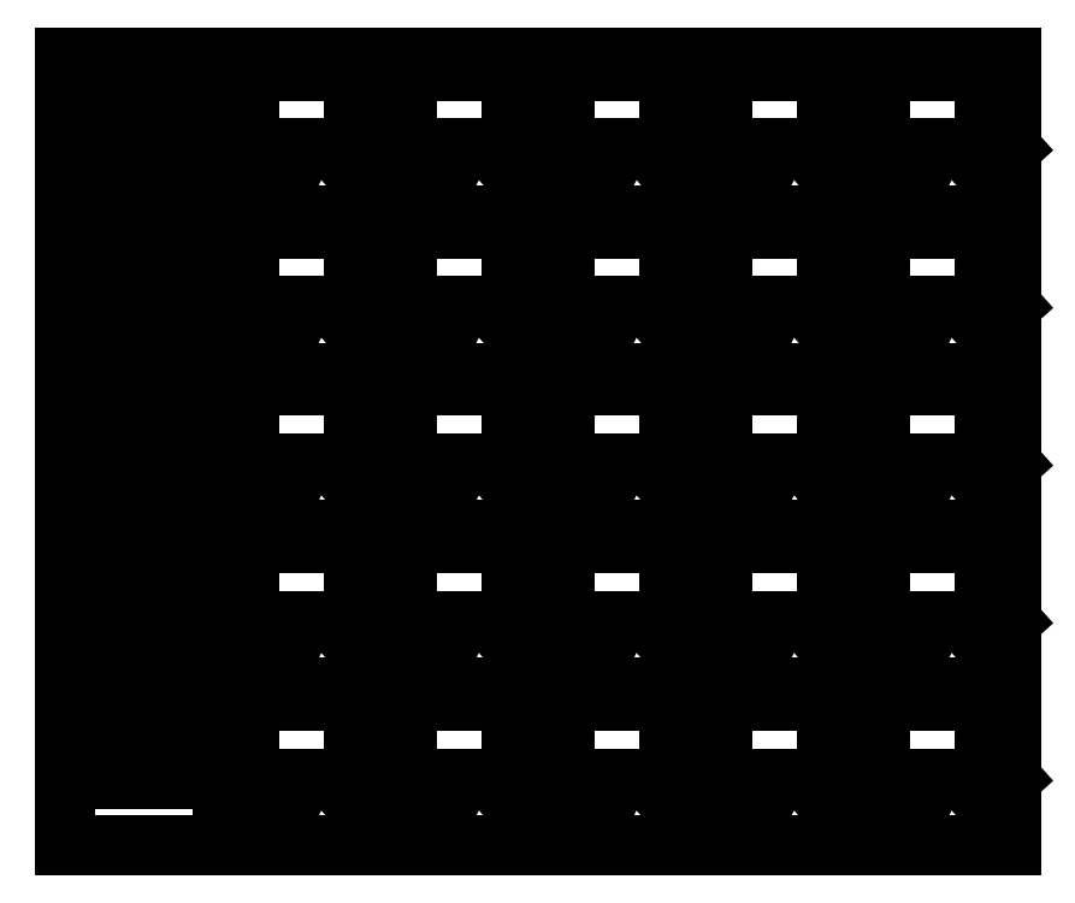
<metadata>
{"format":"dxf","ext":"dxf","renderer":"ezdxf+matplotlib","layout":"modelspace","background":"white","min_lineweight":24,"dpi":150}
</metadata>
<code>
0
SECTION
2
ENTITIES
0
LINE
8
0
10
0
20
125
30
0
11
25
21
125
31
0
0
LINE
8
0
10
25
20
125
30
0
11
25
21
100
31
0
0
LINE
8
0
10
25
20
100
30
0
11
0
21
100
31
0
0
LINE
8
0
10
0
20
100
30
0
11
0
21
125
31
0
0
LINE
8
0
10
16.67
20
125
30
0
11
16.67
21
118.1
31
0
0
LINE
8
0
10
16.67
20
118.1
30
0
11
25
21
118.1
31
0
0
LINE
8
0
10
16.67
20
118.1
30
0
11
16.67
21
100
31
0
0
LINE
8
0
10
8.334
20
125
30
0
11
8.334
21
114.4
31
0
0
LINE
8
0
10
8.334
20
114.4
30
0
11
25
21
114.4
31
0
0
LINE
8
0
10
8.334
20
114.4
30
0
11
8.334
21
100
31
0
0
LINE
8
0
10
25
20
122.9
30
0
11
22.92
21
122.9
31
0
0
LINE
8
0
10
22.92
20
122.9
30
0
11
22.92
21
125
31
0
0
LINE
8
0
10
2.084
20
125
30
0
11
2.084
21
100
31
0
0
LINE
8
0
10
25
20
110.6
30
0
11
22.92
21
110.6
31
0
0
LINE
8
0
10
22.92
20
110.6
30
0
11
22.92
21
100
31
0
0
LINE
8
0
10
25
20
125
30
0
11
50
21
125
31
0
0
LINE
8
0
10
50
20
125
30
0
11
50
21
100
31
0
0
LINE
8
0
10
50
20
100
30
0
11
25
21
100
31
0
0
LINE
8
0
10
25
20
100
30
0
11
25
21
125
31
0
0
LINE
8
0
10
25
20
118.1
30
0
11
29.17
21
118.1
31
0
0
LINE
8
0
10
50
20
118.1
30
0
11
45.83
21
118.1
31
0
0
LINE
8
0
10
25
20
114.4
30
0
11
29.17
21
114.4
31
0
0
LINE
8
0
10
50
20
114.4
30
0
11
45.83
21
114.4
31
0
0
LINE
8
0
10
25
20
122.9
30
0
11
50
21
122.9
31
0
0
LINE
8
0
10
25
20
110.6
30
0
11
45.83
21
110.6
31
0
0
LINE
8
0
10
50
20
110.6
30
0
11
45.83
21
106.9
31
0
0
LINE
8
0
10
30
20
107.5
30
0
11
35
21
105
31
0
0
LINE
8
0
10
50
20
125
30
0
11
75
21
125
31
0
0
LINE
8
0
10
75
20
125
30
0
11
75
21
100
31
0
0
LINE
8
0
10
75
20
100
30
0
11
50
21
100
31
0
0
LINE
8
0
10
50
20
100
30
0
11
50
21
125
31
0
0
LINE
8
0
10
50
20
118.1
30
0
11
54.17
21
118.1
31
0
0
LINE
8
0
10
75
20
118.1
30
0
11
70.83
21
118.1
31
0
0
LINE
8
0
10
50
20
114.4
30
0
11
54.17
21
114.4
31
0
0
LINE
8
0
10
75
20
114.4
30
0
11
70.83
21
114.4
31
0
0
LINE
8
0
10
50
20
122.9
30
0
11
75
21
122.9
31
0
0
LINE
8
0
10
50
20
110.6
30
0
11
70.83
21
110.6
31
0
0
LINE
8
0
10
75
20
110.6
30
0
11
70.83
21
106.9
31
0
0
LINE
8
0
10
55
20
107.5
30
0
11
60
21
105
31
0
0
LINE
8
0
10
75
20
125
30
0
11
100
21
125
31
0
0
LINE
8
0
10
100
20
125
30
0
11
100
21
100
31
0
0
LINE
8
0
10
100
20
100
30
0
11
75
21
100
31
0
0
LINE
8
0
10
75
20
100
30
0
11
75
21
125
31
0
0
LINE
8
0
10
75
20
118.1
30
0
11
79.17
21
118.1
31
0
0
LINE
8
0
10
100
20
118.1
30
0
11
95.83
21
118.1
31
0
0
LINE
8
0
10
75
20
114.4
30
0
11
79.17
21
114.4
31
0
0
LINE
8
0
10
100
20
114.4
30
0
11
95.83
21
114.4
31
0
0
LINE
8
0
10
75
20
122.9
30
0
11
100
21
122.9
31
0
0
LINE
8
0
10
75
20
110.6
30
0
11
95.83
21
110.6
31
0
0
LINE
8
0
10
100
20
110.6
30
0
11
95.83
21
106.9
31
0
0
LINE
8
0
10
80
20
107.5
30
0
11
85
21
105
31
0
0
LINE
8
0
10
100
20
125
30
0
11
125
21
125
31
0
0
LINE
8
0
10
125
20
125
30
0
11
125
21
100
31
0
0
LINE
8
0
10
125
20
100
30
0
11
100
21
100
31
0
0
LINE
8
0
10
100
20
100
30
0
11
100
21
125
31
0
0
LINE
8
0
10
100
20
118.1
30
0
11
104.2
21
118.1
31
0
0
LINE
8
0
10
125
20
118.1
30
0
11
120.8
21
118.1
31
0
0
LINE
8
0
10
100
20
114.4
30
0
11
104.2
21
114.4
31
0
0
LINE
8
0
10
125
20
114.4
30
0
11
120.8
21
114.4
31
0
0
LINE
8
0
10
100
20
122.9
30
0
11
125
21
122.9
31
0
0
LINE
8
0
10
100
20
110.6
30
0
11
120.8
21
110.6
31
0
0
LINE
8
0
10
125
20
110.6
30
0
11
120.8
21
106.9
31
0
0
LINE
8
0
10
105
20
107.5
30
0
11
110
21
105
31
0
0
LINE
8
0
10
125
20
125
30
0
11
150
21
125
31
0
0
LINE
8
0
10
150
20
125
30
0
11
150
21
100
31
0
0
LINE
8
0
10
150
20
100
30
0
11
125
21
100
31
0
0
LINE
8
0
10
125
20
100
30
0
11
125
21
125
31
0
0
LINE
8
0
10
125
20
118.1
30
0
11
129.2
21
118.1
31
0
0
LINE
8
0
10
125
20
114.4
30
0
11
129.2
21
114.4
31
0
0
LINE
8
0
10
145.8
20
118.1
30
0
11
145.8
21
114.4
31
0
0
LINE
8
0
10
125
20
122.9
30
0
11
150
21
122.9
31
0
0
LINE
8
0
10
150
20
122.9
30
0
11
150
21
110.6
31
0
0
LINE
8
0
10
125
20
110.6
30
0
11
145.8
21
110.6
31
0
0
LINE
8
0
10
150
20
110.6
30
0
11
145.8
21
106.9
31
0
0
LINE
8
0
10
130
20
107.5
30
0
11
135
21
105
31
0
0
LINE
8
0
10
0
20
100
30
0
11
25
21
100
31
0
0
LINE
8
0
10
25
20
100
30
0
11
25
21
75
31
0
0
LINE
8
0
10
25
20
75
30
0
11
0
21
75
31
0
0
LINE
8
0
10
0
20
75
30
0
11
0
21
100
31
0
0
LINE
8
0
10
16.67
20
100
30
0
11
16.67
21
93.13
31
0
0
LINE
8
0
10
16.67
20
93.13
30
0
11
25
21
93.13
31
0
0
LINE
8
0
10
16.67
20
93.13
30
0
11
16.67
21
75
31
0
0
LINE
8
0
10
8.334
20
100
30
0
11
8.334
21
89.38
31
0
0
LINE
8
0
10
8.334
20
89.38
30
0
11
25
21
89.38
31
0
0
LINE
8
0
10
8.334
20
89.38
30
0
11
8.334
21
75
31
0
0
LINE
8
0
10
25
20
97.92
30
0
11
22.92
21
97.92
31
0
0
LINE
8
0
10
22.92
20
97.92
30
0
11
22.92
21
100
31
0
0
LINE
8
0
10
2.084
20
100
30
0
11
2.084
21
75
31
0
0
LINE
8
0
10
25
20
85.63
30
0
11
22.92
21
85.63
31
0
0
LINE
8
0
10
22.92
20
85.63
30
0
11
22.92
21
75
31
0
0
LINE
8
0
10
25
20
100
30
0
11
50
21
100
31
0
0
LINE
8
0
10
50
20
100
30
0
11
50
21
75
31
0
0
LINE
8
0
10
50
20
75
30
0
11
25
21
75
31
0
0
LINE
8
0
10
25
20
75
30
0
11
25
21
100
31
0
0
LINE
8
0
10
25
20
93.13
30
0
11
29.17
21
93.13
31
0
0
LINE
8
0
10
50
20
93.13
30
0
11
45.83
21
93.13
31
0
0
LINE
8
0
10
25
20
89.38
30
0
11
29.17
21
89.38
31
0
0
LINE
8
0
10
50
20
89.38
30
0
11
45.83
21
89.38
31
0
0
LINE
8
0
10
25
20
97.92
30
0
11
50
21
97.92
31
0
0
LINE
8
0
10
25
20
85.63
30
0
11
45.83
21
85.63
31
0
0
LINE
8
0
10
50
20
85.63
30
0
11
45.83
21
81.88
31
0
0
LINE
8
0
10
30
20
82.5
30
0
11
35
21
80
31
0
0
LINE
8
0
10
50
20
100
30
0
11
75
21
100
31
0
0
LINE
8
0
10
75
20
100
30
0
11
75
21
75
31
0
0
LINE
8
0
10
75
20
75
30
0
11
50
21
75
31
0
0
LINE
8
0
10
50
20
75
30
0
11
50
21
100
31
0
0
LINE
8
0
10
50
20
93.13
30
0
11
54.17
21
93.13
31
0
0
LINE
8
0
10
75
20
93.13
30
0
11
70.83
21
93.13
31
0
0
LINE
8
0
10
50
20
89.38
30
0
11
54.17
21
89.38
31
0
0
LINE
8
0
10
75
20
89.38
30
0
11
70.83
21
89.38
31
0
0
LINE
8
0
10
50
20
97.92
30
0
11
75
21
97.92
31
0
0
LINE
8
0
10
50
20
85.63
30
0
11
70.83
21
85.63
31
0
0
LINE
8
0
10
75
20
85.63
30
0
11
70.83
21
81.88
31
0
0
LINE
8
0
10
55
20
82.5
30
0
11
60
21
80
31
0
0
LINE
8
0
10
75
20
100
30
0
11
100
21
100
31
0
0
LINE
8
0
10
100
20
100
30
0
11
100
21
75
31
0
0
LINE
8
0
10
100
20
75
30
0
11
75
21
75
31
0
0
LINE
8
0
10
75
20
75
30
0
11
75
21
100
31
0
0
LINE
8
0
10
75
20
93.13
30
0
11
79.17
21
93.13
31
0
0
LINE
8
0
10
100
20
93.13
30
0
11
95.83
21
93.13
31
0
0
LINE
8
0
10
75
20
89.38
30
0
11
79.17
21
89.38
31
0
0
LINE
8
0
10
100
20
89.38
30
0
11
95.83
21
89.38
31
0
0
LINE
8
0
10
75
20
97.92
30
0
11
100
21
97.92
31
0
0
LINE
8
0
10
75
20
85.63
30
0
11
95.83
21
85.63
31
0
0
LINE
8
0
10
100
20
85.63
30
0
11
95.83
21
81.88
31
0
0
LINE
8
0
10
80
20
82.5
30
0
11
85
21
80
31
0
0
LINE
8
0
10
100
20
100
30
0
11
125
21
100
31
0
0
LINE
8
0
10
125
20
100
30
0
11
125
21
75
31
0
0
LINE
8
0
10
125
20
75
30
0
11
100
21
75
31
0
0
LINE
8
0
10
100
20
75
30
0
11
100
21
100
31
0
0
LINE
8
0
10
100
20
93.13
30
0
11
104.2
21
93.13
31
0
0
LINE
8
0
10
125
20
93.13
30
0
11
120.8
21
93.13
31
0
0
LINE
8
0
10
100
20
89.38
30
0
11
104.2
21
89.38
31
0
0
LINE
8
0
10
125
20
89.38
30
0
11
120.8
21
89.38
31
0
0
LINE
8
0
10
100
20
97.92
30
0
11
125
21
97.92
31
0
0
LINE
8
0
10
100
20
85.63
30
0
11
120.8
21
85.63
31
0
0
LINE
8
0
10
125
20
85.63
30
0
11
120.8
21
81.88
31
0
0
LINE
8
0
10
105
20
82.5
30
0
11
110
21
80
31
0
0
LINE
8
0
10
125
20
100
30
0
11
150
21
100
31
0
0
LINE
8
0
10
150
20
100
30
0
11
150
21
75
31
0
0
LINE
8
0
10
150
20
75
30
0
11
125
21
75
31
0
0
LINE
8
0
10
125
20
75
30
0
11
125
21
100
31
0
0
LINE
8
0
10
125
20
93.13
30
0
11
129.2
21
93.13
31
0
0
LINE
8
0
10
125
20
89.38
30
0
11
129.2
21
89.38
31
0
0
LINE
8
0
10
145.8
20
93.13
30
0
11
145.8
21
89.38
31
0
0
LINE
8
0
10
125
20
97.92
30
0
11
150
21
97.92
31
0
0
LINE
8
0
10
150
20
97.92
30
0
11
150
21
85.63
31
0
0
LINE
8
0
10
125
20
85.63
30
0
11
145.8
21
85.63
31
0
0
LINE
8
0
10
150
20
85.63
30
0
11
145.8
21
81.88
31
0
0
LINE
8
0
10
130
20
82.5
30
0
11
135
21
80
31
0
0
LINE
8
0
10
0
20
75
30
0
11
25
21
75
31
0
0
LINE
8
0
10
25
20
75
30
0
11
25
21
50
31
0
0
LINE
8
0
10
25
20
50
30
0
11
0
21
50
31
0
0
LINE
8
0
10
0
20
50
30
0
11
0
21
75
31
0
0
LINE
8
0
10
16.67
20
75
30
0
11
16.67
21
68.13
31
0
0
LINE
8
0
10
16.67
20
68.13
30
0
11
25
21
68.13
31
0
0
LINE
8
0
10
16.67
20
68.13
30
0
11
16.67
21
50
31
0
0
LINE
8
0
10
8.334
20
75
30
0
11
8.334
21
64.38
31
0
0
LINE
8
0
10
8.334
20
64.38
30
0
11
25
21
64.38
31
0
0
LINE
8
0
10
8.334
20
64.38
30
0
11
8.334
21
50
31
0
0
LINE
8
0
10
25
20
72.92
30
0
11
22.92
21
72.92
31
0
0
LINE
8
0
10
22.92
20
72.92
30
0
11
22.92
21
75
31
0
0
LINE
8
0
10
2.084
20
75
30
0
11
2.084
21
50
31
0
0
LINE
8
0
10
25
20
60.63
30
0
11
22.92
21
60.63
31
0
0
LINE
8
0
10
22.92
20
60.63
30
0
11
22.92
21
50
31
0
0
LINE
8
0
10
25
20
75
30
0
11
50
21
75
31
0
0
LINE
8
0
10
50
20
75
30
0
11
50
21
50
31
0
0
LINE
8
0
10
50
20
50
30
0
11
25
21
50
31
0
0
LINE
8
0
10
25
20
50
30
0
11
25
21
75
31
0
0
LINE
8
0
10
25
20
68.13
30
0
11
29.17
21
68.13
31
0
0
LINE
8
0
10
50
20
68.13
30
0
11
45.83
21
68.13
31
0
0
LINE
8
0
10
25
20
64.38
30
0
11
29.17
21
64.38
31
0
0
LINE
8
0
10
50
20
64.38
30
0
11
45.83
21
64.38
31
0
0
LINE
8
0
10
25
20
72.92
30
0
11
50
21
72.92
31
0
0
LINE
8
0
10
25
20
60.63
30
0
11
45.83
21
60.63
31
0
0
LINE
8
0
10
50
20
60.63
30
0
11
45.83
21
56.87
31
0
0
LINE
8
0
10
30
20
57.5
30
0
11
35
21
55
31
0
0
LINE
8
0
10
50
20
75
30
0
11
75
21
75
31
0
0
LINE
8
0
10
75
20
75
30
0
11
75
21
50
31
0
0
LINE
8
0
10
75
20
50
30
0
11
50
21
50
31
0
0
LINE
8
0
10
50
20
50
30
0
11
50
21
75
31
0
0
LINE
8
0
10
50
20
68.13
30
0
11
54.17
21
68.13
31
0
0
LINE
8
0
10
75
20
68.13
30
0
11
70.83
21
68.13
31
0
0
LINE
8
0
10
50
20
64.38
30
0
11
54.17
21
64.38
31
0
0
LINE
8
0
10
75
20
64.38
30
0
11
70.83
21
64.38
31
0
0
LINE
8
0
10
50
20
72.92
30
0
11
75
21
72.92
31
0
0
LINE
8
0
10
50
20
60.63
30
0
11
70.83
21
60.63
31
0
0
LINE
8
0
10
75
20
60.63
30
0
11
70.83
21
56.87
31
0
0
LINE
8
0
10
55
20
57.5
30
0
11
60
21
55
31
0
0
LINE
8
0
10
75
20
75
30
0
11
100
21
75
31
0
0
LINE
8
0
10
100
20
75
30
0
11
100
21
50
31
0
0
LINE
8
0
10
100
20
50
30
0
11
75
21
50
31
0
0
LINE
8
0
10
75
20
50
30
0
11
75
21
75
31
0
0
LINE
8
0
10
75
20
68.13
30
0
11
79.17
21
68.13
31
0
0
LINE
8
0
10
100
20
68.13
30
0
11
95.83
21
68.13
31
0
0
LINE
8
0
10
75
20
64.38
30
0
11
79.17
21
64.38
31
0
0
LINE
8
0
10
100
20
64.38
30
0
11
95.83
21
64.38
31
0
0
LINE
8
0
10
75
20
72.92
30
0
11
100
21
72.92
31
0
0
LINE
8
0
10
75
20
60.63
30
0
11
95.83
21
60.63
31
0
0
LINE
8
0
10
100
20
60.63
30
0
11
95.83
21
56.87
31
0
0
LINE
8
0
10
80
20
57.5
30
0
11
85
21
55
31
0
0
LINE
8
0
10
100
20
75
30
0
11
125
21
75
31
0
0
LINE
8
0
10
125
20
75
30
0
11
125
21
50
31
0
0
LINE
8
0
10
125
20
50
30
0
11
100
21
50
31
0
0
LINE
8
0
10
100
20
50
30
0
11
100
21
75
31
0
0
LINE
8
0
10
100
20
68.13
30
0
11
104.2
21
68.13
31
0
0
LINE
8
0
10
125
20
68.13
30
0
11
120.8
21
68.13
31
0
0
LINE
8
0
10
100
20
64.38
30
0
11
104.2
21
64.38
31
0
0
LINE
8
0
10
125
20
64.38
30
0
11
120.8
21
64.38
31
0
0
LINE
8
0
10
100
20
72.92
30
0
11
125
21
72.92
31
0
0
LINE
8
0
10
100
20
60.63
30
0
11
120.8
21
60.63
31
0
0
LINE
8
0
10
125
20
60.63
30
0
11
120.8
21
56.87
31
0
0
LINE
8
0
10
105
20
57.5
30
0
11
110
21
55
31
0
0
LINE
8
0
10
125
20
75
30
0
11
150
21
75
31
0
0
LINE
8
0
10
150
20
75
30
0
11
150
21
50
31
0
0
LINE
8
0
10
150
20
50
30
0
11
125
21
50
31
0
0
LINE
8
0
10
125
20
50
30
0
11
125
21
75
31
0
0
LINE
8
0
10
125
20
68.13
30
0
11
129.2
21
68.13
31
0
0
LINE
8
0
10
125
20
64.38
30
0
11
129.2
21
64.38
31
0
0
LINE
8
0
10
145.8
20
68.13
30
0
11
145.8
21
64.38
31
0
0
LINE
8
0
10
125
20
72.92
30
0
11
150
21
72.92
31
0
0
LINE
8
0
10
150
20
72.92
30
0
11
150
21
60.63
31
0
0
LINE
8
0
10
125
20
60.63
30
0
11
145.8
21
60.63
31
0
0
LINE
8
0
10
150
20
60.63
30
0
11
145.8
21
56.87
31
0
0
LINE
8
0
10
130
20
57.5
30
0
11
135
21
55
31
0
0
LINE
8
0
10
0
20
50
30
0
11
25
21
50
31
0
0
LINE
8
0
10
25
20
50
30
0
11
25
21
25
31
0
0
LINE
8
0
10
25
20
25
30
0
11
0
21
25
31
0
0
LINE
8
0
10
0
20
25
30
0
11
0
21
50
31
0
0
LINE
8
0
10
16.67
20
50
30
0
11
16.67
21
43.13
31
0
0
LINE
8
0
10
16.67
20
43.13
30
0
11
25
21
43.13
31
0
0
LINE
8
0
10
16.67
20
43.13
30
0
11
16.67
21
25
31
0
0
LINE
8
0
10
8.334
20
50
30
0
11
8.334
21
39.38
31
0
0
LINE
8
0
10
8.334
20
39.38
30
0
11
25
21
39.38
31
0
0
LINE
8
0
10
8.334
20
39.38
30
0
11
8.334
21
25
31
0
0
LINE
8
0
10
25
20
47.92
30
0
11
22.92
21
47.92
31
0
0
LINE
8
0
10
22.92
20
47.92
30
0
11
22.92
21
50
31
0
0
LINE
8
0
10
2.084
20
50
30
0
11
2.084
21
25
31
0
0
LINE
8
0
10
25
20
35.63
30
0
11
22.92
21
35.63
31
0
0
LINE
8
0
10
22.92
20
35.63
30
0
11
22.92
21
25
31
0
0
LINE
8
0
10
25
20
50
30
0
11
50
21
50
31
0
0
LINE
8
0
10
50
20
50
30
0
11
50
21
25
31
0
0
LINE
8
0
10
50
20
25
30
0
11
25
21
25
31
0
0
LINE
8
0
10
25
20
25
30
0
11
25
21
50
31
0
0
LINE
8
0
10
25
20
43.13
30
0
11
29.17
21
43.13
31
0
0
LINE
8
0
10
50
20
43.13
30
0
11
45.83
21
43.13
31
0
0
LINE
8
0
10
25
20
39.38
30
0
11
29.17
21
39.38
31
0
0
LINE
8
0
10
50
20
39.38
30
0
11
45.83
21
39.38
31
0
0
LINE
8
0
10
25
20
47.92
30
0
11
50
21
47.92
31
0
0
LINE
8
0
10
25
20
35.63
30
0
11
45.83
21
35.63
31
0
0
LINE
8
0
10
50
20
35.63
30
0
11
45.83
21
31.88
31
0
0
LINE
8
0
10
30
20
32.5
30
0
11
35
21
30
31
0
0
LINE
8
0
10
50
20
50
30
0
11
75
21
50
31
0
0
LINE
8
0
10
75
20
50
30
0
11
75
21
25
31
0
0
LINE
8
0
10
75
20
25
30
0
11
50
21
25
31
0
0
LINE
8
0
10
50
20
25
30
0
11
50
21
50
31
0
0
LINE
8
0
10
50
20
43.13
30
0
11
54.17
21
43.13
31
0
0
LINE
8
0
10
75
20
43.13
30
0
11
70.83
21
43.13
31
0
0
LINE
8
0
10
50
20
39.38
30
0
11
54.17
21
39.38
31
0
0
LINE
8
0
10
75
20
39.38
30
0
11
70.83
21
39.38
31
0
0
LINE
8
0
10
50
20
47.92
30
0
11
75
21
47.92
31
0
0
LINE
8
0
10
50
20
35.63
30
0
11
70.83
21
35.63
31
0
0
LINE
8
0
10
75
20
35.63
30
0
11
70.83
21
31.88
31
0
0
LINE
8
0
10
55
20
32.5
30
0
11
60
21
30
31
0
0
LINE
8
0
10
75
20
50
30
0
11
100
21
50
31
0
0
LINE
8
0
10
100
20
50
30
0
11
100
21
25
31
0
0
LINE
8
0
10
100
20
25
30
0
11
75
21
25
31
0
0
LINE
8
0
10
75
20
25
30
0
11
75
21
50
31
0
0
LINE
8
0
10
75
20
43.13
30
0
11
79.17
21
43.13
31
0
0
LINE
8
0
10
100
20
43.13
30
0
11
95.83
21
43.13
31
0
0
LINE
8
0
10
75
20
39.38
30
0
11
79.17
21
39.38
31
0
0
LINE
8
0
10
100
20
39.38
30
0
11
95.83
21
39.38
31
0
0
LINE
8
0
10
75
20
47.92
30
0
11
100
21
47.92
31
0
0
LINE
8
0
10
75
20
35.63
30
0
11
95.83
21
35.63
31
0
0
LINE
8
0
10
100
20
35.63
30
0
11
95.83
21
31.88
31
0
0
LINE
8
0
10
80
20
32.5
30
0
11
85
21
30
31
0
0
LINE
8
0
10
100
20
50
30
0
11
125
21
50
31
0
0
LINE
8
0
10
125
20
50
30
0
11
125
21
25
31
0
0
LINE
8
0
10
125
20
25
30
0
11
100
21
25
31
0
0
LINE
8
0
10
100
20
25
30
0
11
100
21
50
31
0
0
LINE
8
0
10
100
20
43.13
30
0
11
104.2
21
43.13
31
0
0
LINE
8
0
10
125
20
43.13
30
0
11
120.8
21
43.13
31
0
0
LINE
8
0
10
100
20
39.38
30
0
11
104.2
21
39.38
31
0
0
LINE
8
0
10
125
20
39.38
30
0
11
120.8
21
39.38
31
0
0
LINE
8
0
10
100
20
47.92
30
0
11
125
21
47.92
31
0
0
LINE
8
0
10
100
20
35.63
30
0
11
120.8
21
35.63
31
0
0
LINE
8
0
10
125
20
35.63
30
0
11
120.8
21
31.88
31
0
0
LINE
8
0
10
105
20
32.5
30
0
11
110
21
30
31
0
0
LINE
8
0
10
125
20
50
30
0
11
150
21
50
31
0
0
LINE
8
0
10
150
20
50
30
0
11
150
21
25
31
0
0
LINE
8
0
10
150
20
25
30
0
11
125
21
25
31
0
0
LINE
8
0
10
125
20
25
30
0
11
125
21
50
31
0
0
LINE
8
0
10
125
20
43.13
30
0
11
129.2
21
43.13
31
0
0
LINE
8
0
10
125
20
39.38
30
0
11
129.2
21
39.38
31
0
0
LINE
8
0
10
145.8
20
43.13
30
0
11
145.8
21
39.38
31
0
0
LINE
8
0
10
125
20
47.92
30
0
11
150
21
47.92
31
0
0
LINE
8
0
10
150
20
47.92
30
0
11
150
21
35.63
31
0
0
LINE
8
0
10
125
20
35.63
30
0
11
145.8
21
35.63
31
0
0
LINE
8
0
10
150
20
35.63
30
0
11
145.8
21
31.88
31
0
0
LINE
8
0
10
130
20
32.5
30
0
11
135
21
30
31
0
0
LINE
8
0
10
0
20
25
30
0
11
25
21
25
31
0
0
LINE
8
0
10
25
20
25
30
0
11
25
21
-0.000434
31
0
0
LINE
8
0
10
25
20
-0.000434
30
0
11
0
21
-0.000434
31
0
0
LINE
8
0
10
0
20
-0.000434
30
0
11
0
21
25
31
0
0
LINE
8
0
10
16.67
20
25
30
0
11
16.67
21
18.13
31
0
0
LINE
8
0
10
16.67
20
18.13
30
0
11
25
21
18.13
31
0
0
LINE
8
0
10
8.334
20
25
30
0
11
8.334
21
14.38
31
0
0
LINE
8
0
10
8.334
20
14.38
30
0
11
25
21
14.38
31
0
0
LINE
8
0
10
25
20
22.92
30
0
11
22.92
21
22.92
31
0
0
LINE
8
0
10
22.92
20
22.92
30
0
11
22.92
21
25
31
0
0
LINE
8
0
10
2.084
20
25
30
0
11
2.084
21
10.63
31
0
0
LINE
8
0
10
2.084
20
10.63
30
0
11
25
21
10.63
31
0
0
LINE
8
0
10
25
20
25
30
0
11
50
21
25
31
0
0
LINE
8
0
10
50
20
25
30
0
11
50
21
-0.000434
31
0
0
LINE
8
0
10
50
20
-0.000434
30
0
11
25
21
-0.000434
31
0
0
LINE
8
0
10
25
20
-0.000434
30
0
11
25
21
25
31
0
0
LINE
8
0
10
25
20
18.13
30
0
11
29.17
21
18.13
31
0
0
LINE
8
0
10
50
20
18.13
30
0
11
45.83
21
18.13
31
0
0
LINE
8
0
10
25
20
14.38
30
0
11
29.17
21
14.38
31
0
0
LINE
8
0
10
50
20
14.38
30
0
11
45.83
21
14.38
31
0
0
LINE
8
0
10
25
20
22.92
30
0
11
50
21
22.92
31
0
0
LINE
8
0
10
25
20
10.63
30
0
11
45.83
21
10.63
31
0
0
LINE
8
0
10
50
20
10.63
30
0
11
45.83
21
6.875
31
0
0
LINE
8
0
10
30
20
7.501
30
0
11
35
21
5.001
31
0
0
LINE
8
0
10
50
20
25
30
0
11
75
21
25
31
0
0
LINE
8
0
10
75
20
25
30
0
11
75
21
-0.000434
31
0
0
LINE
8
0
10
75
20
-0.000434
30
0
11
50
21
-0.000434
31
0
0
LINE
8
0
10
50
20
-0.000434
30
0
11
50
21
25
31
0
0
LINE
8
0
10
50
20
18.13
30
0
11
54.17
21
18.13
31
0
0
LINE
8
0
10
75
20
18.13
30
0
11
70.83
21
18.13
31
0
0
LINE
8
0
10
50
20
14.38
30
0
11
54.17
21
14.38
31
0
0
LINE
8
0
10
75
20
14.38
30
0
11
70.83
21
14.38
31
0
0
LINE
8
0
10
50
20
22.92
30
0
11
75
21
22.92
31
0
0
LINE
8
0
10
50
20
10.63
30
0
11
70.83
21
10.63
31
0
0
LINE
8
0
10
75
20
10.63
30
0
11
70.83
21
6.875
31
0
0
LINE
8
0
10
55
20
7.501
30
0
11
60
21
5.001
31
0
0
LINE
8
0
10
75
20
25
30
0
11
100
21
25
31
0
0
LINE
8
0
10
100
20
25
30
0
11
100
21
-0.000434
31
0
0
LINE
8
0
10
100
20
-0.000434
30
0
11
75
21
-0.000434
31
0
0
LINE
8
0
10
75
20
-0.000434
30
0
11
75
21
25
31
0
0
LINE
8
0
10
75
20
18.13
30
0
11
79.17
21
18.13
31
0
0
LINE
8
0
10
100
20
18.13
30
0
11
95.83
21
18.13
31
0
0
LINE
8
0
10
75
20
14.38
30
0
11
79.17
21
14.38
31
0
0
LINE
8
0
10
100
20
14.38
30
0
11
95.83
21
14.38
31
0
0
LINE
8
0
10
75
20
22.92
30
0
11
100
21
22.92
31
0
0
LINE
8
0
10
75
20
10.63
30
0
11
95.83
21
10.63
31
0
0
LINE
8
0
10
100
20
10.63
30
0
11
95.83
21
6.875
31
0
0
LINE
8
0
10
80
20
7.501
30
0
11
85
21
5.001
31
0
0
LINE
8
0
10
100
20
25
30
0
11
125
21
25
31
0
0
LINE
8
0
10
125
20
25
30
0
11
125
21
-0.000434
31
0
0
LINE
8
0
10
125
20
-0.000434
30
0
11
100
21
-0.000434
31
0
0
LINE
8
0
10
100
20
-0.000434
30
0
11
100
21
25
31
0
0
LINE
8
0
10
100
20
18.13
30
0
11
104.2
21
18.13
31
0
0
LINE
8
0
10
125
20
18.13
30
0
11
120.8
21
18.13
31
0
0
LINE
8
0
10
100
20
14.38
30
0
11
104.2
21
14.38
31
0
0
LINE
8
0
10
125
20
14.38
30
0
11
120.8
21
14.38
31
0
0
LINE
8
0
10
100
20
22.92
30
0
11
125
21
22.92
31
0
0
LINE
8
0
10
100
20
10.63
30
0
11
120.8
21
10.63
31
0
0
LINE
8
0
10
125
20
10.63
30
0
11
120.8
21
6.875
31
0
0
LINE
8
0
10
105
20
7.501
30
0
11
110
21
5.001
31
0
0
LINE
8
0
10
125
20
25
30
0
11
150
21
25
31
0
0
LINE
8
0
10
150
20
25
30
0
11
150
21
-0.000434
31
0
0
LINE
8
0
10
150
20
-0.000434
30
0
11
125
21
-0.000434
31
0
0
LINE
8
0
10
125
20
-0.000434
30
0
11
125
21
25
31
0
0
LINE
8
0
10
125
20
18.13
30
0
11
129.2
21
18.13
31
0
0
LINE
8
0
10
125
20
14.38
30
0
11
129.2
21
14.38
31
0
0
LINE
8
0
10
145.8
20
18.13
30
0
11
145.8
21
14.38
31
0
0
LINE
8
0
10
125
20
22.92
30
0
11
150
21
22.92
31
0
0
LINE
8
0
10
150
20
22.92
30
0
11
150
21
10.63
31
0
0
LINE
8
0
10
125
20
10.63
30
0
11
145.8
21
10.63
31
0
0
LINE
8
0
10
150
20
10.63
30
0
11
145.8
21
6.875
31
0
0
LINE
8
0
10
130
20
7.501
30
0
11
135
21
5.001
31
0
0
ENDSEC
0
EOF

</code>
